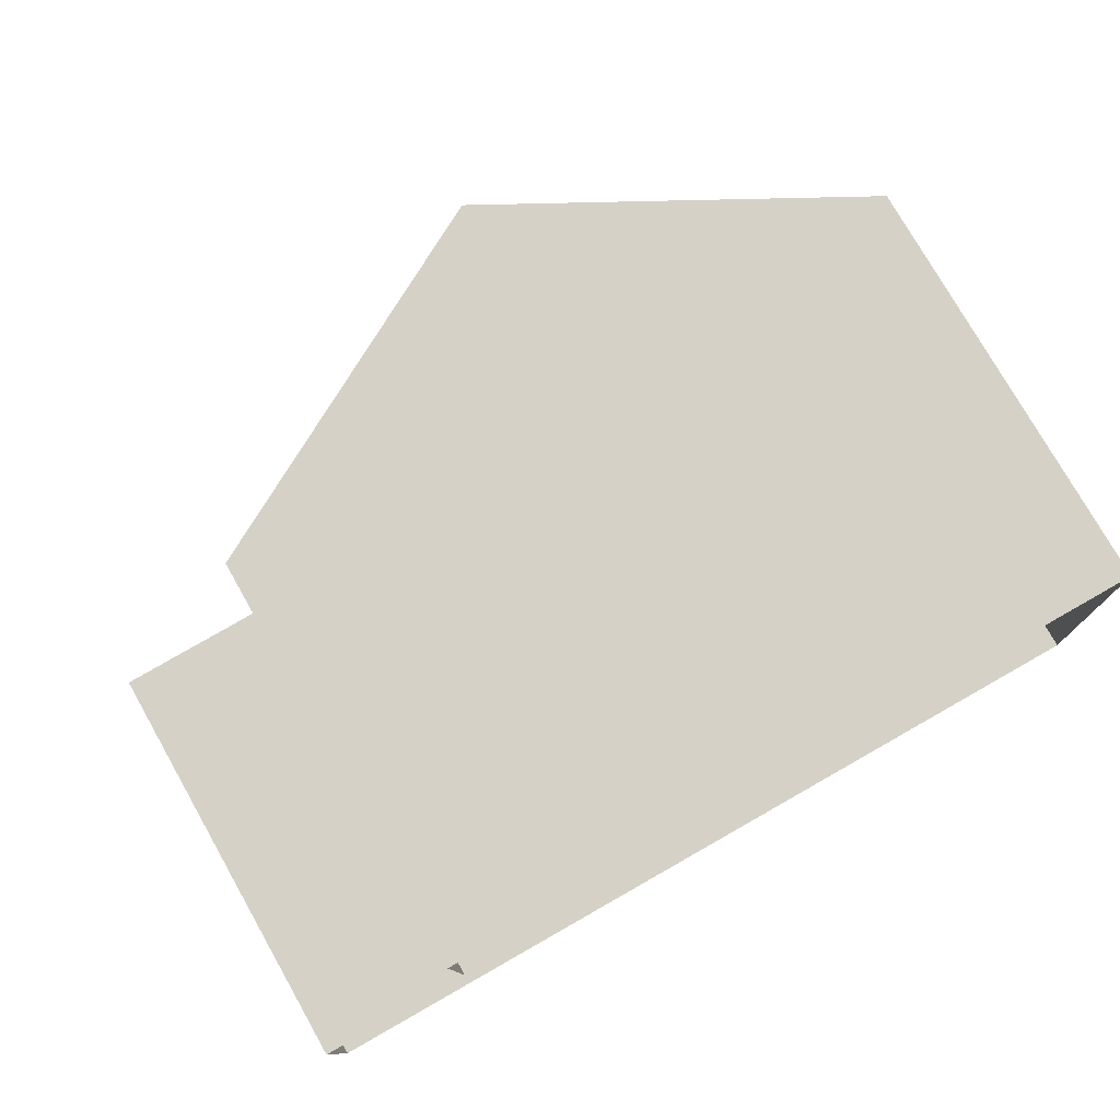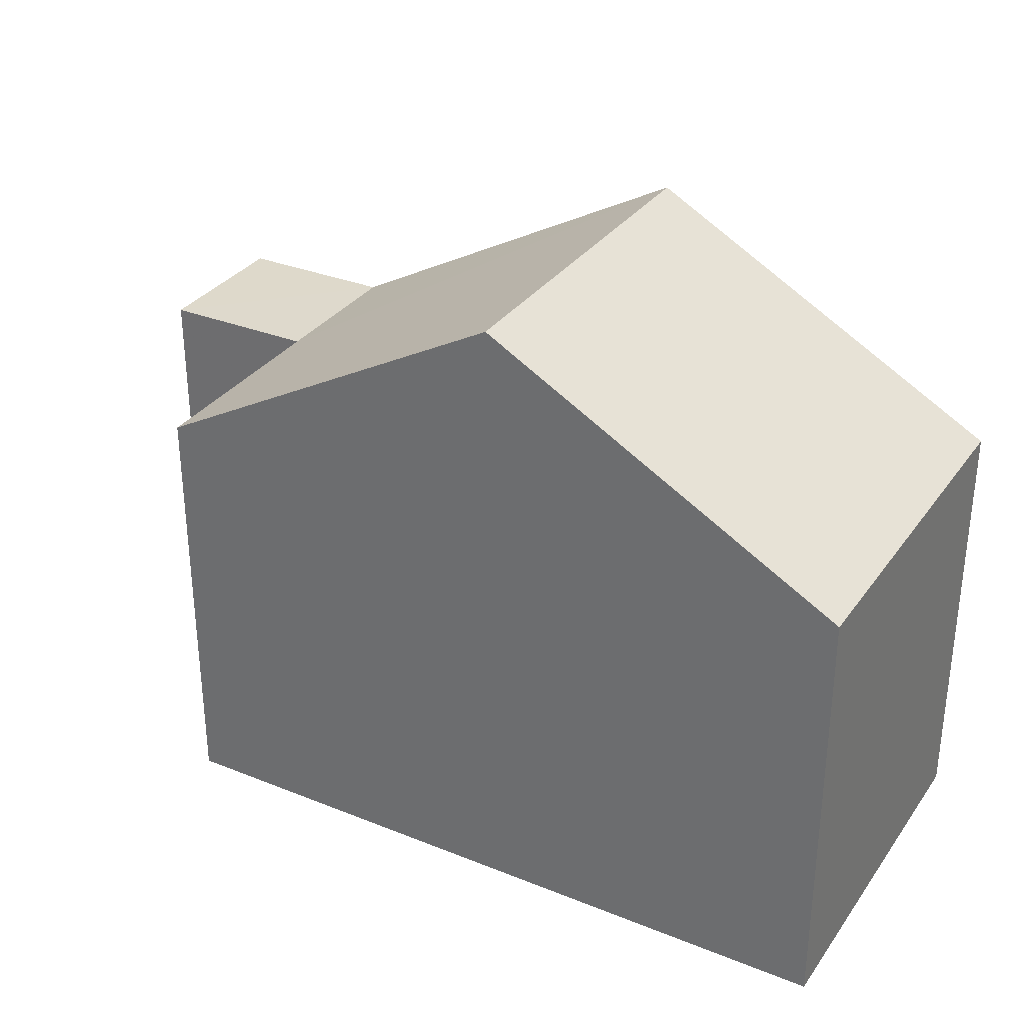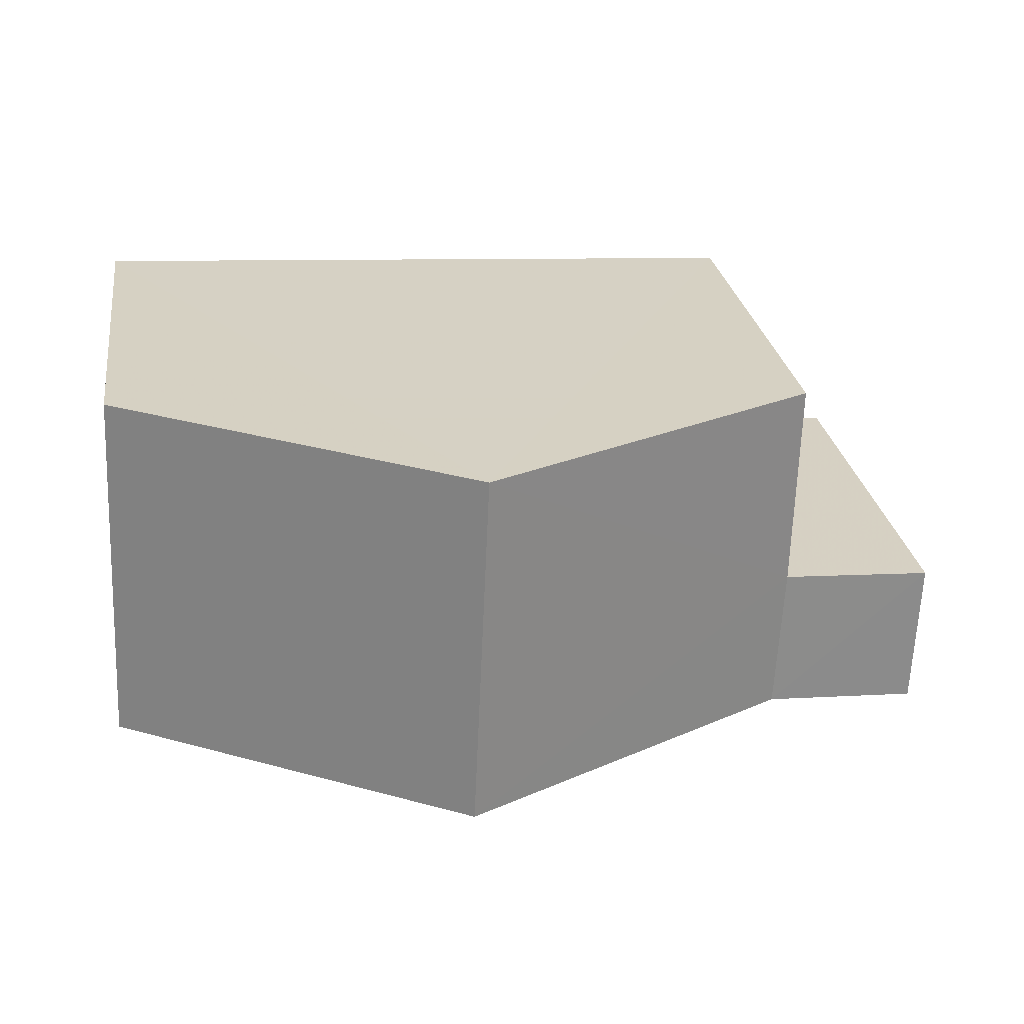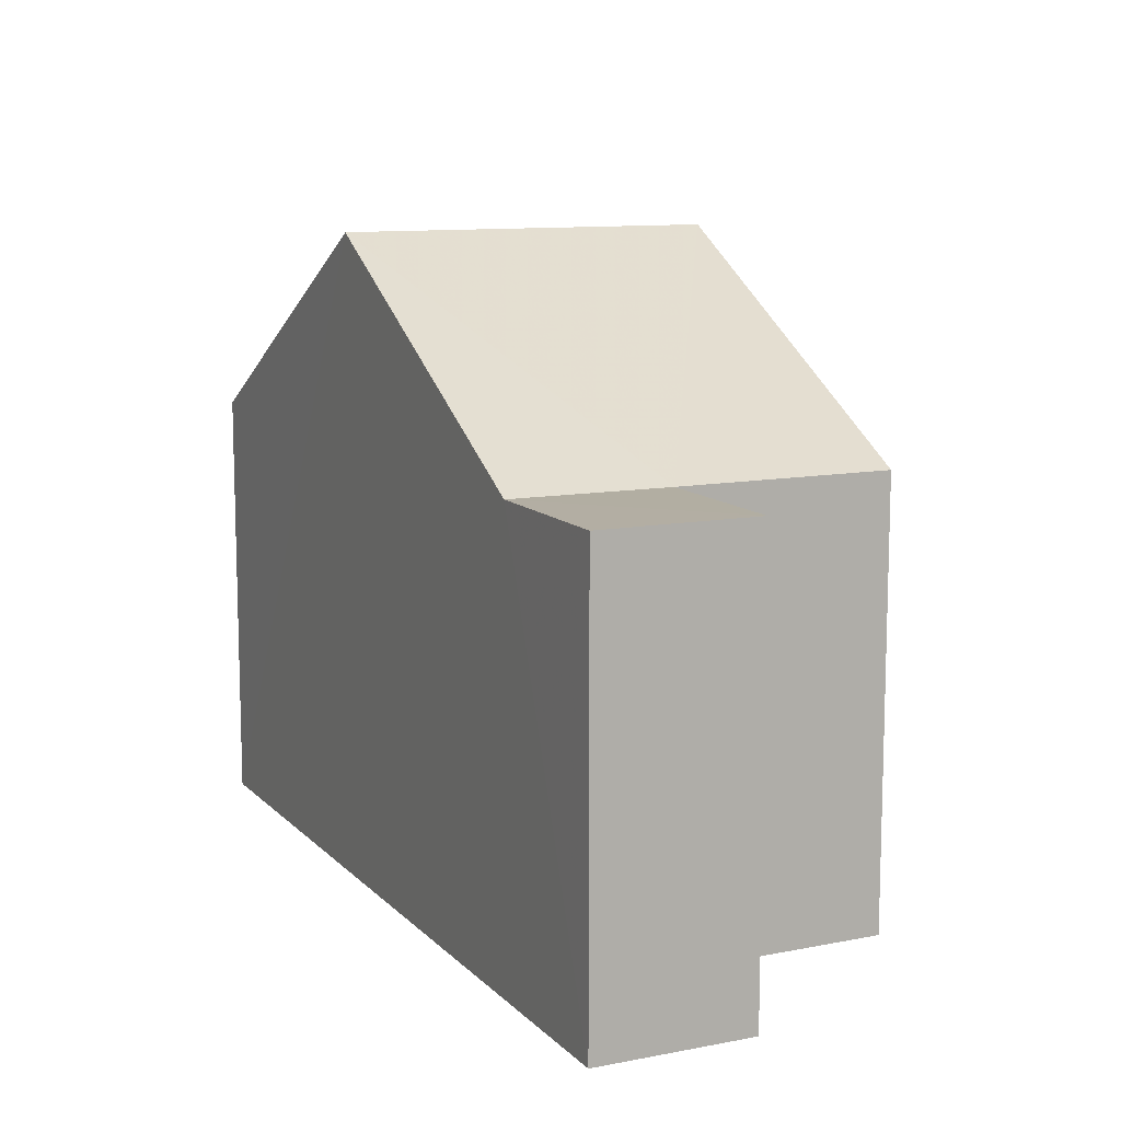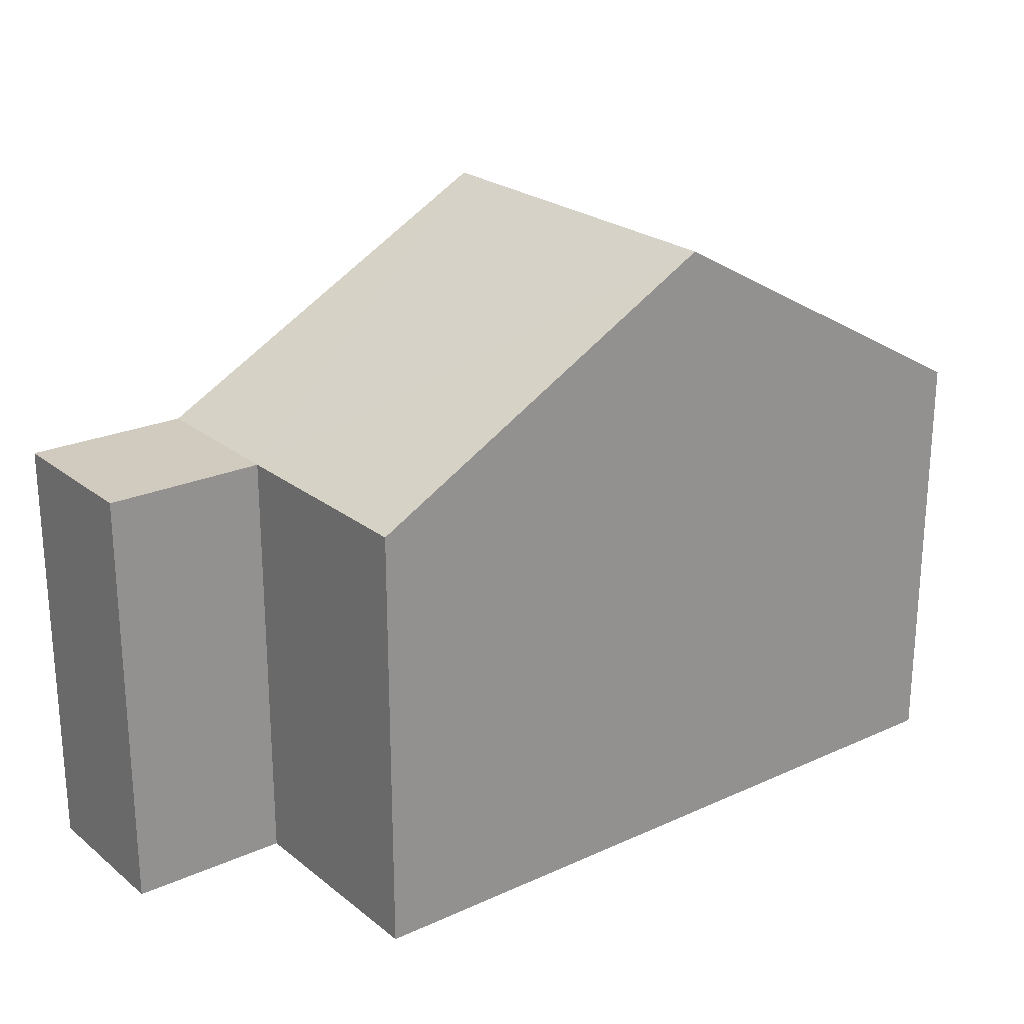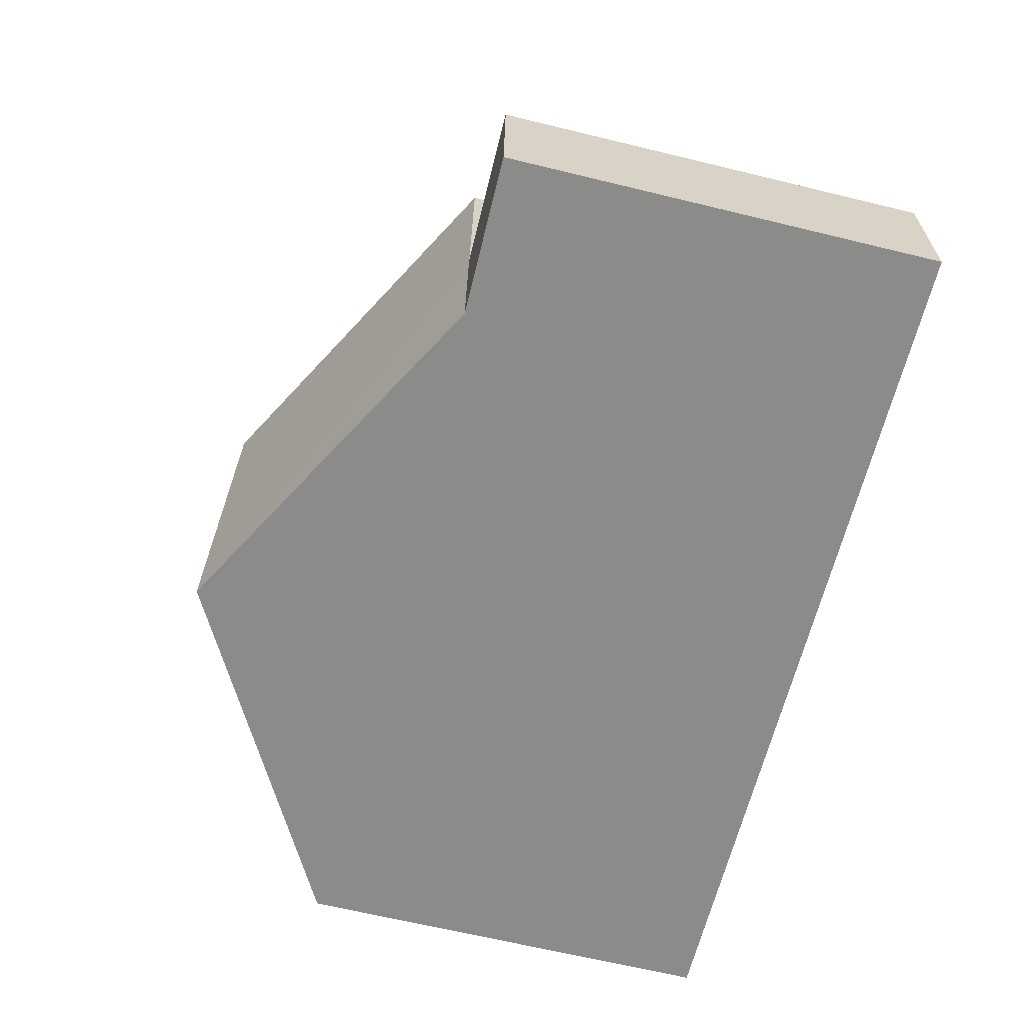
<metadata>
{"format":"obj","ext":"obj","renderer":"f3d","projection":"perspective","resolution":1024,"background":"white","views":[{"elev":76.8,"azim":150.5,"up":"+Y"},{"elev":31.8,"azim":-153.2,"up":"+Z"},{"elev":26.5,"azim":-8.6,"up":"+Y"},{"elev":10.8,"azim":62.1,"up":"+Z"},{"elev":23.5,"azim":140.2,"up":"+Z"},{"elev":-66.4,"azim":76.2,"up":"+Y"}]}
</metadata>
<code>
v -3.724e+05 -1.043e+05 28.58
v -3.724e+05 -1.043e+05 28.58
v -3.724e+05 -1.043e+05 28.58
v -3.724e+05 -1.043e+05 28.58
v -3.724e+05 -1.043e+05 28.58
v -3.724e+05 -1.043e+05 28.58
v -3.724e+05 -1.043e+05 38.07
v -3.724e+05 -1.043e+05 35.06
v -3.724e+05 -1.043e+05 35.06
v -3.724e+05 -1.043e+05 38.07
v -3.724e+05 -1.043e+05 35.06
v -3.724e+05 -1.043e+05 35.06
v -3.724e+05 -1.043e+05 35.06
v -3.724e+05 -1.043e+05 35.06
v -3.724e+05 -1.043e+05 35.06
f 1 2 3
f 3 2 4
f 4 2 5
f 2 6 5
f 7 8 9
f 7 10 8
f 11 10 12
f 12 7 13
f 12 10 7
f 13 14 15
f 12 13 15
f 2 1 11
f 12 2 11
f 14 5 6
f 15 14 6
f 11 1 10
f 1 3 10
f 3 8 10
f 2 12 15
f 6 2 15
f 8 3 4
f 9 8 4
f 14 13 5
f 5 13 4
f 4 7 9
f 4 13 7

</code>
